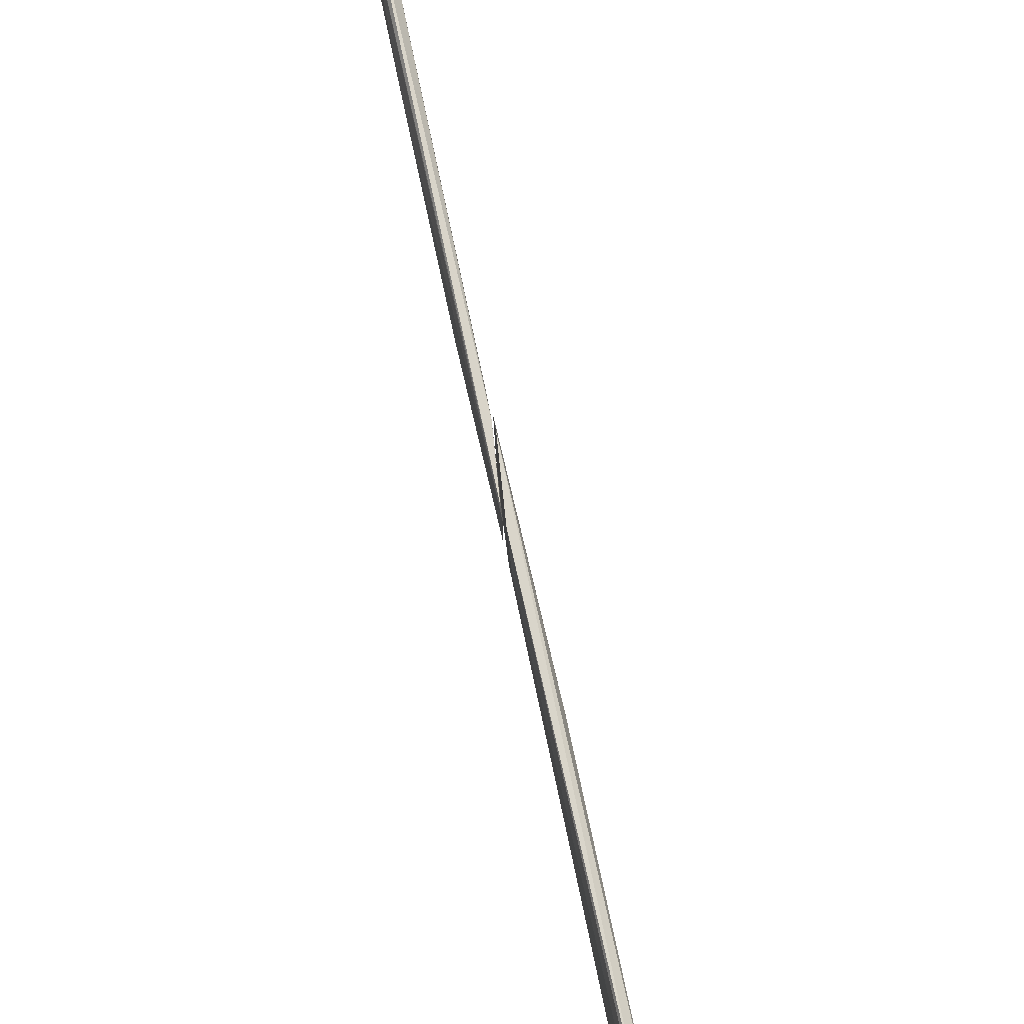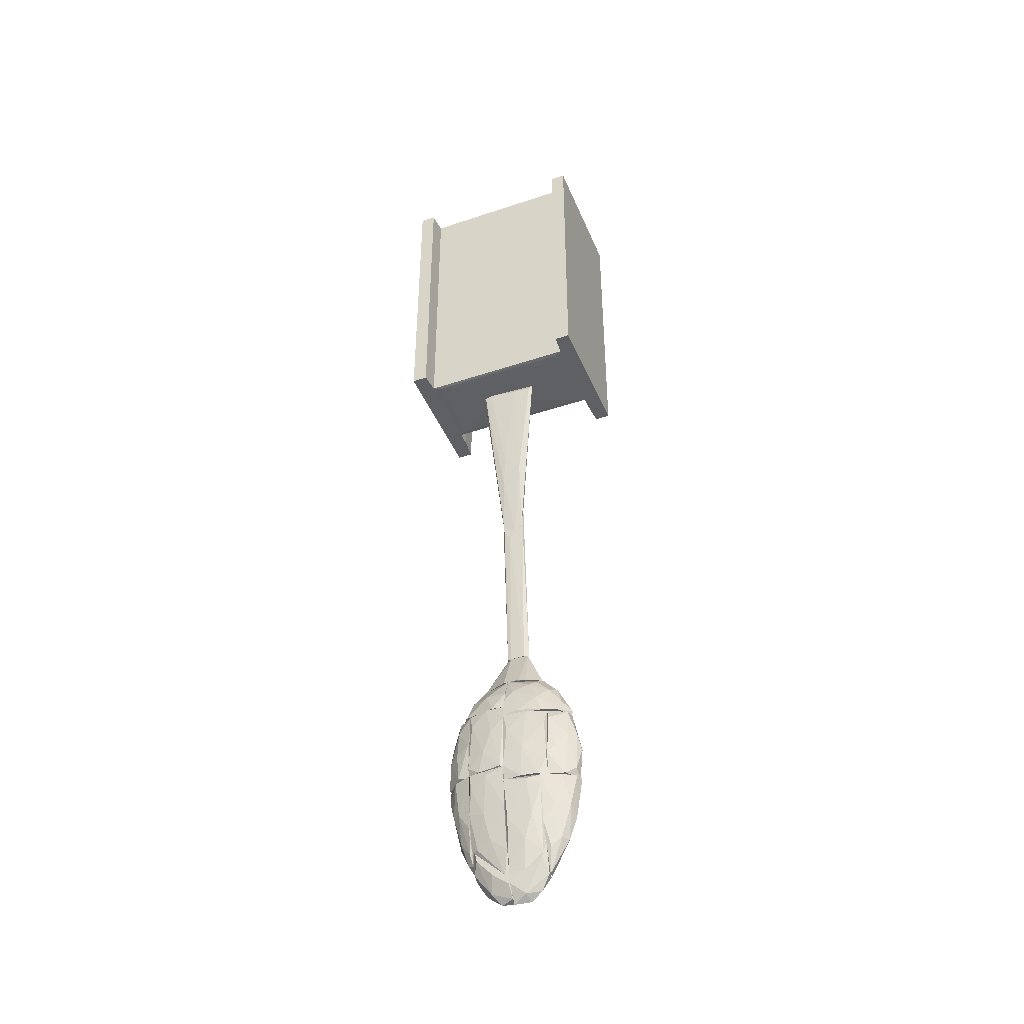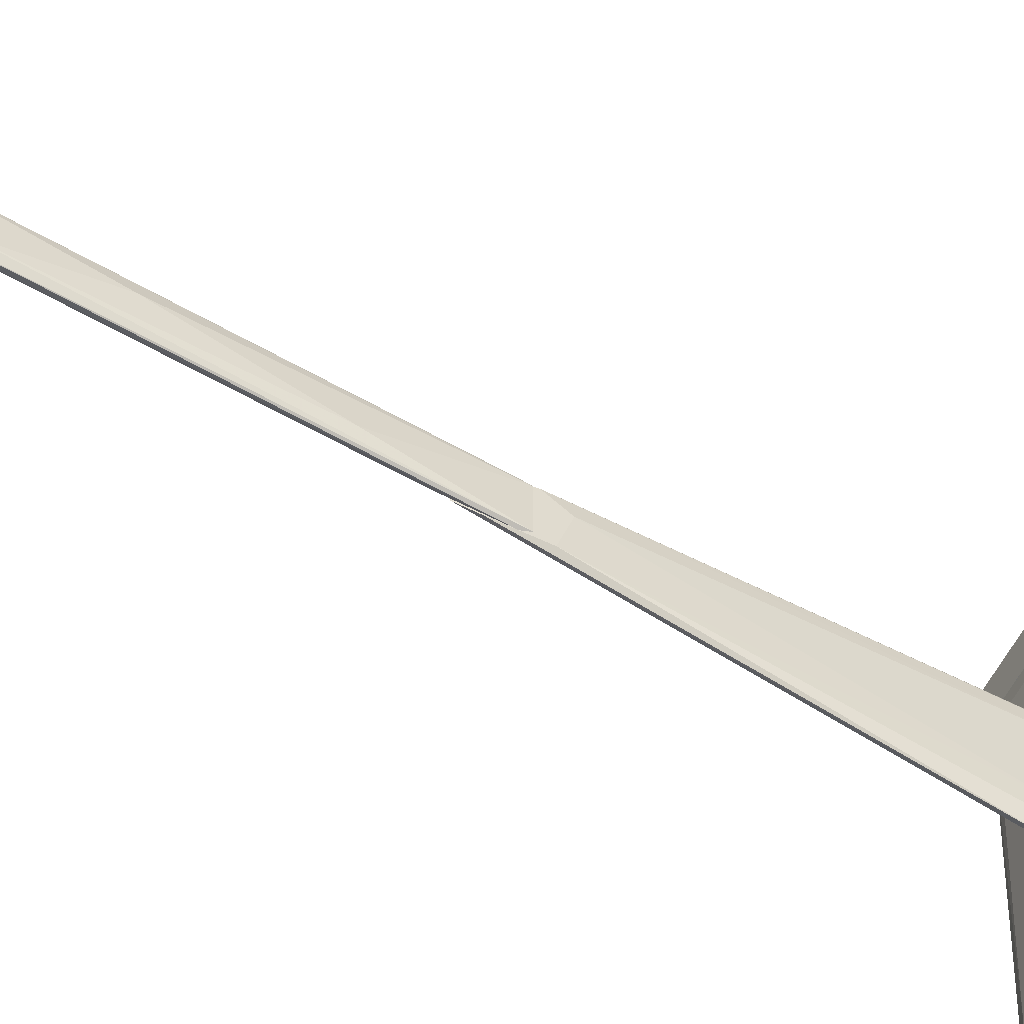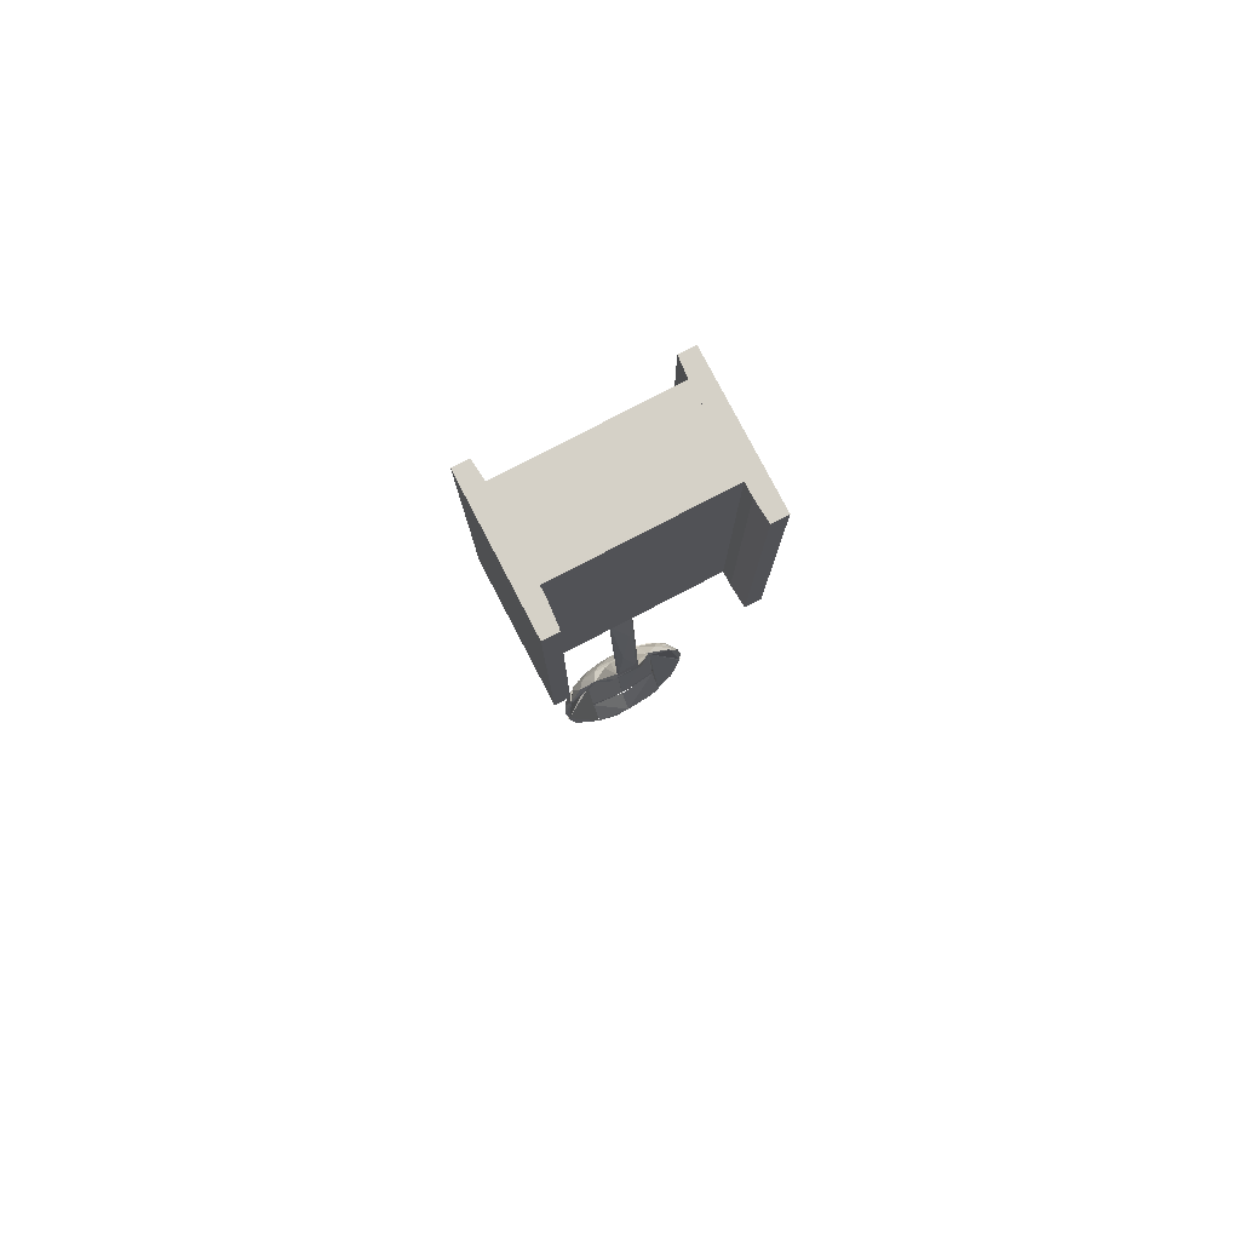
<metadata>
{"format":"obj","ext":"obj","renderer":"f3d","projection":"perspective","resolution":1024,"background":"white","views":[{"elev":76.6,"azim":172.4,"up":"+Z"},{"elev":-42.7,"azim":-68.3,"up":"+Y"},{"elev":-55.7,"azim":62.8,"up":"+Z"},{"elev":79.4,"azim":62.5,"up":"+Y"}]}
</metadata>
<code>
o convex_0
v -0.1159 1.549 0.1006
v -0.07557 1.549 -0.182
v -0.06546 1.549 -0.182
v -0.009995 1.826 -0.04067
v -0.004954 1.675 0.1157
v -0.06546 1.549 0.1914
v -0.126 1.554 -0.04572
v -0.004954 1.826 0.07028
v 0.005139 1.705 -0.09619
v 0.01019 1.826 -0.07093
v 0.01019 1.776 0.09045
v -0.126 1.554 0.05515
f 1 8 12
f 1 2 3
f 3 5 6
f 1 3 6
f 2 1 7
f 4 2 7
f 1 6 8
f 5 3 9
f 3 2 10
f 2 4 10
f 4 8 10
f 9 3 10
f 9 10 11
f 6 5 11
f 8 6 11
f 5 9 11
f 10 8 11
f 7 1 12
f 4 7 12
f 8 4 12
o convex_1
v -0.1311 3.274 -0.04568
v -0.1765 4.132 0.1863
v -0.1664 4.066 0.1712
v -0.1765 4.132 -0.182
v -0.08567 3.133 0.04001
v -0.1967 4.101 0.05515
v -0.09072 2.896 0.06524
v -0.08567 2.961 -0.07096
v -0.1664 4.132 -0.1315
v -0.1916 4.117 -0.1668
v -0.1916 4.101 0.1662
v -0.08567 3.098 -0.07096
v -0.1664 4.132 0.1359
v -0.1412 3.395 0.07026
v -0.09072 2.901 -0.06086
v -0.08567 3.067 0.08039
v -0.1967 4.127 -0.1214
v -0.1512 3.506 -0.03562
v -0.09072 2.856 0.01982
v -0.1613 4.086 -0.076
f 21 25 32
f 16 14 21
f 19 14 23
f 20 16 24
f 17 20 24
f 16 21 24
f 14 15 25
f 21 14 25
f 23 18 26
f 19 23 26
f 16 20 27
f 22 16 27
f 13 22 27
f 15 14 28
f 14 19 28
f 20 17 28
f 25 15 28
f 17 25 28
f 14 16 29
f 16 22 29
f 22 13 29
f 23 14 29
f 18 23 29
f 13 26 30
f 26 18 30
f 29 13 30
f 18 29 30
f 26 13 31
f 19 26 31
f 13 27 31
f 27 20 31
f 28 19 31
f 20 28 31
f 17 24 32
f 24 21 32
f 25 17 32
o convex_2
v 0.01019 1.957 -0.05076
v -0.08061 3.027 0.07533
v -0.08061 3.052 0.07028
v -0.08567 2.86 -0.06085
v -0.00999 1.826 0.04506
v 0.01019 1.917 0.06524
v -0.004952 1.826 -0.06589
v -0.08061 3.052 -0.06589
v -0.08567 2.875 0.07028
v -0.00999 2.28 0.02489
v 0.01019 1.826 0.07533
v -0.08567 2.805 -0.0205
v 0.01019 1.826 -0.07095
v -0.0453 2.704 -0.03058
v -0.00999 1.826 -0.04068
v -0.08567 3.027 -0.07095
f 40 45 48
f 35 34 38
f 34 35 41
f 38 33 42
f 35 38 42
f 38 34 43
f 33 38 43
f 37 39 43
f 34 41 43
f 41 37 43
f 41 36 44
f 37 41 44
f 40 33 45
f 33 43 45
f 43 39 45
f 33 40 46
f 40 35 46
f 42 33 46
f 35 42 46
f 36 39 47
f 39 37 47
f 44 36 47
f 37 44 47
f 39 36 48
f 35 40 48
f 41 35 48
f 36 41 48
f 45 39 48
o convex_3
v 0.1868 6.009 -0.4897
v -0.5246 4.147 -0.5957
v 0.323 4.147 -0.5957
v -0.4035 4.147 -0.4897
v -0.5246 6.009 -0.5957
v 0.323 6.008 -0.5957
v 0.323 4.147 -0.4998
v -0.5246 6.009 -0.4998
v 0.323 6.008 -0.4998
v -0.5246 4.147 -0.4998
v 0.1868 4.147 -0.4897
v -0.4035 6.009 -0.4897
f 49 56 60
f 50 51 52
f 51 50 53
f 53 49 54
f 51 53 54
f 52 51 55
f 51 54 55
f 49 53 56
f 53 50 56
f 54 49 57
f 49 55 57
f 55 54 57
f 50 52 58
f 56 50 58
f 52 56 58
f 49 52 59
f 52 55 59
f 55 49 59
f 52 49 60
f 56 52 60
o convex_4
v -0.2521 4.132 -0.1213
v 0.1061 6.008 0.489
v -0.4035 6.008 0.489
v 0.1061 6.008 -0.4897
v 0.1061 4.147 0.489
v -0.4035 6.008 -0.4897
v 0.1061 4.147 -0.4897
v -0.4035 4.147 0.489
v -0.4035 4.147 -0.4897
v -0.05037 4.132 0.1157
v 0.08081 4.142 -0.4442
v -0.3783 4.142 0.4386
v -0.3833 4.142 -0.4392
v 0.08081 4.142 0.4386
v -0.1865 4.132 0.1863
v -0.08568 4.132 -0.1668
f 61 73 76
f 63 62 64
f 62 63 65
f 64 62 65
f 63 64 66
f 66 64 67
f 64 65 67
f 65 63 68
f 63 66 68
f 68 66 69
f 66 67 69
f 67 65 71
f 69 67 71
f 68 69 73
f 69 71 73
f 72 68 73
f 61 72 73
f 65 68 74
f 71 65 74
f 70 71 74
f 68 72 74
f 74 72 75
f 61 70 75
f 72 61 75
f 70 74 75
f 70 61 76
f 71 70 76
f 73 71 76
o convex_5
v -0.126 1.503 0.1712
v -0.1815 1.241 0.2216
v -0.2067 1.241 -0.01547
v -0.05541 1.241 0.373
v -0.1109 1.539 -0.01547
v -0.06549 1.549 0.1964
v -0.1815 1.428 0.03503
v -0.116 1.322 0.3326
v -0.1916 1.251 -0.01547
v -0.1765 1.352 0.1914
v -0.1311 1.549 -0.01547
v -0.08065 1.433 0.2973
v -0.1462 1.241 0.3175
v -0.2067 1.261 0.08042
v -0.1311 1.417 0.257
v -0.06549 1.544 0.1611
v -0.05541 1.266 0.383
v -0.1512 1.478 0.1359
v -0.1966 1.357 -0.01547
f 90 83 95
f 78 79 80
f 80 79 85
f 81 80 85
f 79 81 85
f 81 79 87
f 77 82 87
f 78 80 89
f 86 78 89
f 79 78 90
f 78 86 90
f 86 83 90
f 82 77 91
f 88 82 91
f 84 88 91
f 89 84 91
f 86 89 91
f 80 81 92
f 81 87 92
f 87 82 92
f 82 88 93
f 88 84 93
f 89 80 93
f 84 89 93
f 80 92 93
f 92 82 93
f 83 86 94
f 77 87 94
f 87 83 94
f 91 77 94
f 86 91 94
f 87 79 95
f 83 87 95
f 79 90 95
o convex_6
v 0.3078 6.009 0.4991
v -0.5246 4.147 0.5042
v -0.5094 4.147 0.4991
v 0.323 4.147 0.595
v -0.5246 6.009 0.595
v 0.323 6.009 0.595
v -0.5094 6.009 0.4991
v 0.1716 4.147 0.489
v -0.5246 4.147 0.595
v 0.323 4.147 0.5042
v -0.4035 6.009 0.489
v -0.4035 4.147 0.489
v 0.1716 6.009 0.489
v -0.5246 6.009 0.5042
v 0.323 6.009 0.5042
v 0.3078 4.147 0.4991
f 105 103 111
f 97 98 99
f 96 100 101
f 100 99 101
f 98 97 102
f 100 96 102
f 99 98 103
f 97 99 104
f 99 100 104
f 100 97 104
f 101 99 105
f 99 103 105
f 102 96 106
f 98 102 106
f 106 103 107
f 103 98 107
f 98 106 107
f 96 103 108
f 106 96 108
f 103 106 108
f 97 100 109
f 102 97 109
f 100 102 109
f 96 101 110
f 105 96 110
f 101 105 110
f 103 96 111
f 96 105 111
o convex_7
v -0.09576 0.3833 -0.2677
v -0.1613 0.8726 -0.2526
v -0.1765 0.8726 -0.2526
v -0.04027 0.8726 -0.4241
v -0.009988 0.2622 -0.2526
v -0.08063 0.6657 -0.3837
v -0.02009 0.4589 -0.3535
v -0.1361 0.8675 -0.3535
v -0.1361 0.5347 -0.2577
v -0.03523 0.8575 -0.414
v -0.05541 0.3227 -0.2879
v -0.121 0.6506 -0.3333
v -0.07558 0.3077 -0.2526
v -0.05541 0.7919 -0.4191
v -0.07558 0.4741 -0.3333
f 123 117 126
f 114 113 115
f 113 114 116
f 114 115 119
f 115 113 121
f 113 116 121
f 116 118 121
f 118 115 121
f 118 116 122
f 114 119 123
f 119 117 123
f 112 120 123
f 120 114 123
f 116 114 124
f 120 112 124
f 114 120 124
f 112 122 124
f 122 116 124
f 115 118 125
f 118 117 125
f 119 115 125
f 117 119 125
f 117 118 126
f 122 112 126
f 118 122 126
f 112 123 126
o convex_8
v -0.1613 1.443 -0.1467
v -0.06549 1.322 -0.3535
v -0.06045 1.322 -0.3535
v -0.1866 1.322 -0.01547
v -0.1059 1.549 -0.02053
v -0.07558 1.549 -0.187
v -0.1411 1.332 -0.2879
v -0.1311 1.549 -0.01547
v -0.1967 1.322 -0.09623
v -0.1059 1.458 -0.2526
v -0.06045 1.322 -0.3333
v -0.1815 1.428 -0.01547
v -0.06549 1.544 -0.1568
f 131 137 139
f 128 129 130
f 129 128 132
f 130 131 134
f 131 132 134
f 132 127 134
f 128 130 135
f 127 133 135
f 133 128 135
f 132 128 136
f 127 132 136
f 133 127 136
f 128 133 136
f 130 129 137
f 131 130 137
f 134 127 138
f 130 134 138
f 135 130 138
f 127 135 138
f 129 132 139
f 132 131 139
f 137 129 139
o convex_9
v -0.09574 0.3278 0.2418
v -0.03523 0.7818 0.4235
v -0.03523 0.7818 0.4133
v -0.1815 0.7818 0.2116
v -0.004967 0.1815 0.2116
v -0.08568 0.5951 0.368
v -0.03018 0.3833 0.3326
v -0.1411 0.7666 0.3326
v -0.1613 0.7666 0.2116
v -0.1411 0.4791 0.2116
v -0.04531 0.1765 0.2166
v -0.1361 0.5749 0.2822
v -0.02009 0.5295 0.378
v -0.08064 0.7818 0.4083
v -0.07557 0.3833 0.3024
f 145 151 154
f 141 142 143
f 143 142 148
f 144 143 148
f 142 144 148
f 143 144 149
f 144 146 150
f 140 149 150
f 149 144 150
f 147 143 151
f 145 147 151
f 149 140 151
f 143 149 151
f 142 141 152
f 144 142 152
f 146 144 152
f 145 146 152
f 141 143 153
f 143 147 153
f 147 145 153
f 152 141 153
f 145 152 153
f 146 145 154
f 140 150 154
f 150 146 154
f 151 140 154
o convex_10
v -0.1513 0.4287 -0.1214
v -0.1966 0.8726 -0.01547
v -0.2067 0.8726 -0.01547
v -0.1613 0.8726 -0.2526
v -0.1008 0.2421 -0.01547
v -0.1008 0.3934 -0.2526
v -0.1765 0.7667 -0.2324
v -0.1866 0.6053 -0.01547
v -0.1059 0.1915 -0.04072
v -0.1008 0.4691 -0.2475
v -0.2017 0.8373 -0.1315
v -0.121 0.3783 -0.2072
v -0.1714 0.58 -0.1517
v -0.1513 0.6153 -0.2526
v -0.1613 0.8726 -0.2374
v -0.1412 0.3329 -0.01547
v -0.1815 0.8726 -0.2425
f 168 161 171
f 157 156 158
f 156 157 159
f 159 157 162
f 160 159 163
f 160 158 164
f 159 160 164
f 162 157 165
f 163 155 166
f 160 163 166
f 155 162 167
f 165 161 167
f 162 165 167
f 166 155 167
f 166 167 168
f 158 160 168
f 160 166 168
f 167 161 168
f 158 156 169
f 156 159 169
f 164 158 169
f 159 164 169
f 162 155 170
f 159 162 170
f 155 163 170
f 163 159 170
f 157 158 171
f 165 157 171
f 161 165 171
f 158 168 171
o convex_11
v -0.05035 0.1159 -0.1466
v -0.09575 0.2269 -0.01547
v -0.09575 0.4437 -0.2475
v 0.000102 0.05035 -0.01547
v -0.004945 0.2319 -0.2526
v -0.1008 0.3227 -0.2223
v -0.0907 0.1411 -0.02556
v -0.01504 0.05035 -0.09118
v -0.05539 0.2571 -0.2526
v -0.05035 0.06043 -0.01547
v -0.004945 0.126 -0.187
v -0.1008 0.2118 -0.1214
f 178 173 183
f 174 173 175
f 174 175 176
f 173 174 177
f 174 176 180
f 177 174 180
f 172 177 180
f 175 173 181
f 178 172 181
f 173 178 181
f 179 175 181
f 172 179 181
f 176 175 182
f 175 179 182
f 179 172 182
f 172 180 182
f 180 176 182
f 173 177 183
f 177 172 183
f 172 178 183
o convex_12
v -0.09576 1.044 -0.4039
v -0.1361 1.322 -0.2526
v -0.1563 1.322 -0.2526
v -0.1613 0.8726 -0.2526
v -0.04026 0.8726 -0.414
v -0.0554 1.312 -0.3484
v -0.1512 0.8878 -0.3283
v -0.1311 1.236 -0.3384
v -0.1815 1.105 -0.2576
v -0.06045 1.17 -0.4039
v -0.07053 0.8726 -0.4191
v -0.1462 1.054 -0.3434
v -0.09576 1.322 -0.3434
v -0.04532 1.034 -0.4241
f 194 184 197
f 185 186 187
f 185 187 189
f 187 188 189
f 187 186 192
f 190 187 192
f 186 191 192
f 184 191 193
f 188 187 194
f 190 184 194
f 187 190 194
f 184 190 195
f 191 184 195
f 190 192 195
f 192 191 195
f 186 185 196
f 185 189 196
f 191 186 196
f 189 193 196
f 193 191 196
f 189 188 197
f 184 193 197
f 193 189 197
f 188 194 197
o convex_13
v -0.2067 1.004 -0.1466
v -0.1866 1.322 -0.01547
v -0.1412 1.322 -0.2425
v -0.1967 0.8726 -0.01547
v -0.1613 0.8726 -0.2526
v -0.1815 1.226 -0.2324
v -0.2118 1.226 -0.01547
v -0.1916 1.322 -0.1365
v -0.2118 0.8777 -0.03566
v -0.1815 0.9231 -0.2526
v -0.1613 1.317 -0.2526
v -0.2118 1.145 -0.09622
v -0.1967 0.8726 -0.1769
f 198 207 210
f 200 199 201
f 200 201 202
f 201 199 204
f 199 200 205
f 204 199 205
f 201 204 206
f 198 203 207
f 200 202 208
f 205 200 208
f 203 205 208
f 202 207 208
f 207 203 208
f 203 198 209
f 205 203 209
f 204 205 209
f 198 206 209
f 206 204 209
f 202 201 210
f 206 198 210
f 201 206 210
f 207 202 210
o convex_14
v -0.1462 0.3833 0.1005
v -0.1664 0.7818 0.2116
v -0.1664 0.7818 0.1964
v -0.1008 0.3883 0.2116
v -0.1008 0.2421 -0.01547
v -0.2017 0.7818 -0.01547
v -0.1765 0.7061 0.2116
v -0.1866 0.7768 -0.01547
v -0.1765 0.5296 -0.00031
v -0.1059 0.2975 0.1964
v -0.1109 0.2067 -0.01547
v -0.1967 0.7566 0.1258
v -0.1664 0.5397 0.151
v -0.1059 0.2017 0.0804
f 211 221 224
f 213 212 214
f 212 213 216
f 214 212 217
f 213 214 218
f 214 215 218
f 216 213 218
f 215 216 218
f 214 217 220
f 216 215 221
f 211 219 221
f 219 216 221
f 212 216 222
f 217 212 222
f 216 219 222
f 222 219 223
f 219 211 223
f 211 220 223
f 220 217 223
f 217 222 223
f 215 214 224
f 220 211 224
f 214 220 224
f 221 215 224
o convex_15
v -0.05539 0.07553 0.07032
v -0.09575 0.3681 0.2116
v -0.09575 0.3681 0.2065
v -0.004945 0.1764 0.2065
v 0.000102 0.05029 -0.01547
v -0.1008 0.2218 -0.01547
v -0.1008 0.2672 0.1863
v -0.02009 0.09065 0.156
v -0.0907 0.1411 -0.01547
v -0.05035 0.1764 0.2116
v 0.000102 0.04526 0.08545
v -0.02512 0.03516 -0.01547
f 229 235 236
f 227 226 228
f 227 228 229
f 227 229 230
f 226 227 231
f 227 230 231
f 230 229 233
f 225 231 233
f 231 230 233
f 228 226 234
f 231 225 234
f 226 231 234
f 232 228 234
f 225 232 234
f 229 228 235
f 228 232 235
f 232 225 235
f 225 233 236
f 233 229 236
f 235 225 236
o convex_16
v -0.2118 0.9786 0.1056
v -0.1563 1.241 0.2519
v -0.1563 1.241 0.2418
v -0.1563 0.7818 0.2519
v -0.1916 0.7818 -0.01547
v -0.2067 1.241 -0.01547
v -0.1866 1.14 0.2418
v -0.1866 0.7818 0.2015
v -0.2118 0.8727 -0.01547
v -0.2017 1.241 0.1359
v -0.1967 1.241 -0.01547
v -0.2168 1.125 0.00979
v -0.1815 0.8878 0.2519
v -0.2017 0.7818 0.09556
f 237 245 250
f 239 238 240
f 239 240 241
f 238 239 242
f 241 240 244
f 242 241 245
f 238 242 246
f 237 243 246
f 243 238 246
f 239 241 247
f 242 239 247
f 241 242 247
f 242 245 248
f 245 237 248
f 246 242 248
f 237 246 248
f 240 238 249
f 243 237 249
f 238 243 249
f 244 240 249
f 237 244 249
f 244 237 250
f 241 244 250
f 245 241 250
o convex_17
v -0.1765 1.175 0.2671
v -0.04531 0.9736 0.4335
v -0.05035 0.9736 0.4335
v -0.1563 0.7818 0.2519
v -0.05541 1.241 0.378
v -0.1311 1.054 0.373
v -0.03523 0.7818 0.4134
v -0.1311 0.7818 0.3528
v -0.1563 1.241 0.2519
v -0.1109 1.231 0.3679
v -0.1815 0.913 0.257
v -0.09071 0.8273 0.4083
v -0.08567 1.084 0.4134
v -0.1664 0.9736 0.3074
f 261 258 264
f 252 253 257
f 254 255 257
f 255 252 257
f 254 257 258
f 255 254 259
f 255 259 260
f 251 256 260
f 259 251 260
f 254 258 261
f 251 259 261
f 259 254 261
f 257 253 262
f 256 258 262
f 258 257 262
f 253 252 263
f 252 255 263
f 255 260 263
f 260 256 263
f 262 253 263
f 256 262 263
f 256 251 264
f 258 256 264
f 251 261 264

</code>
